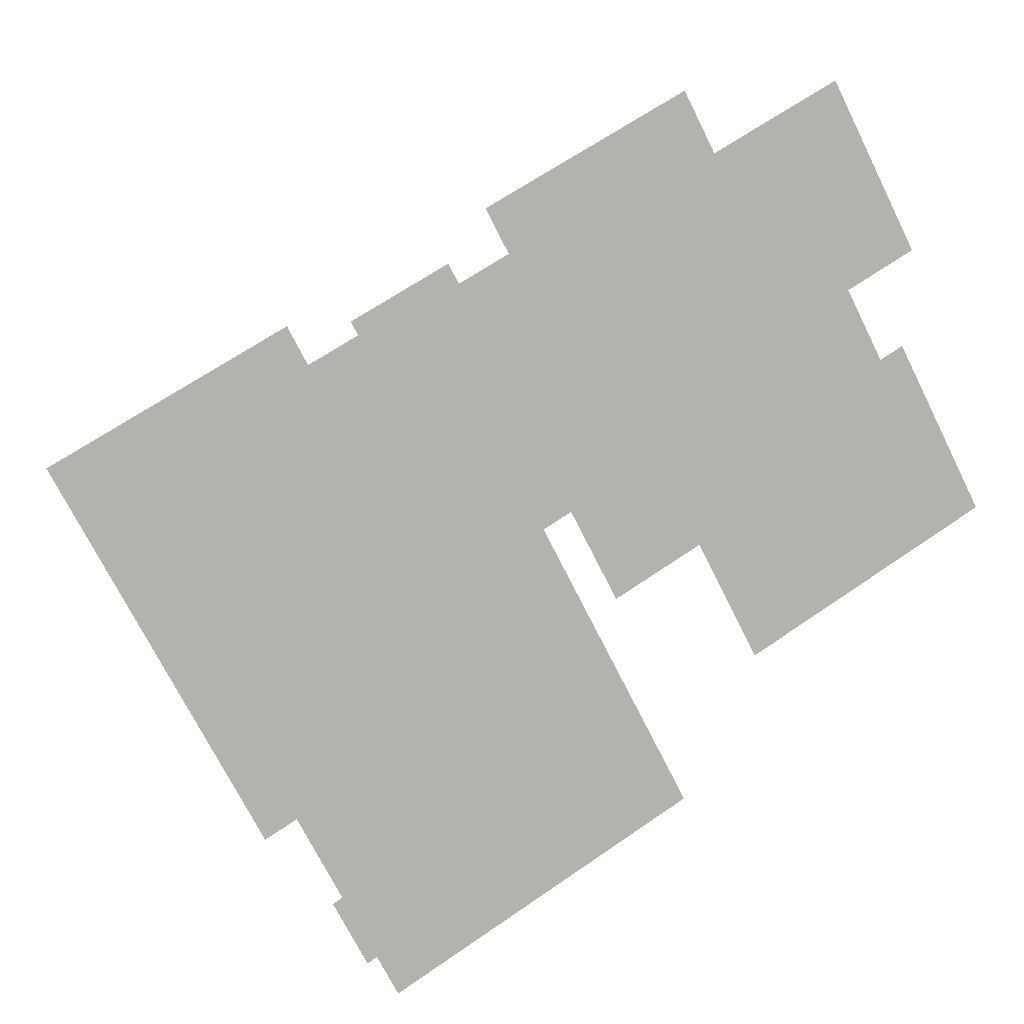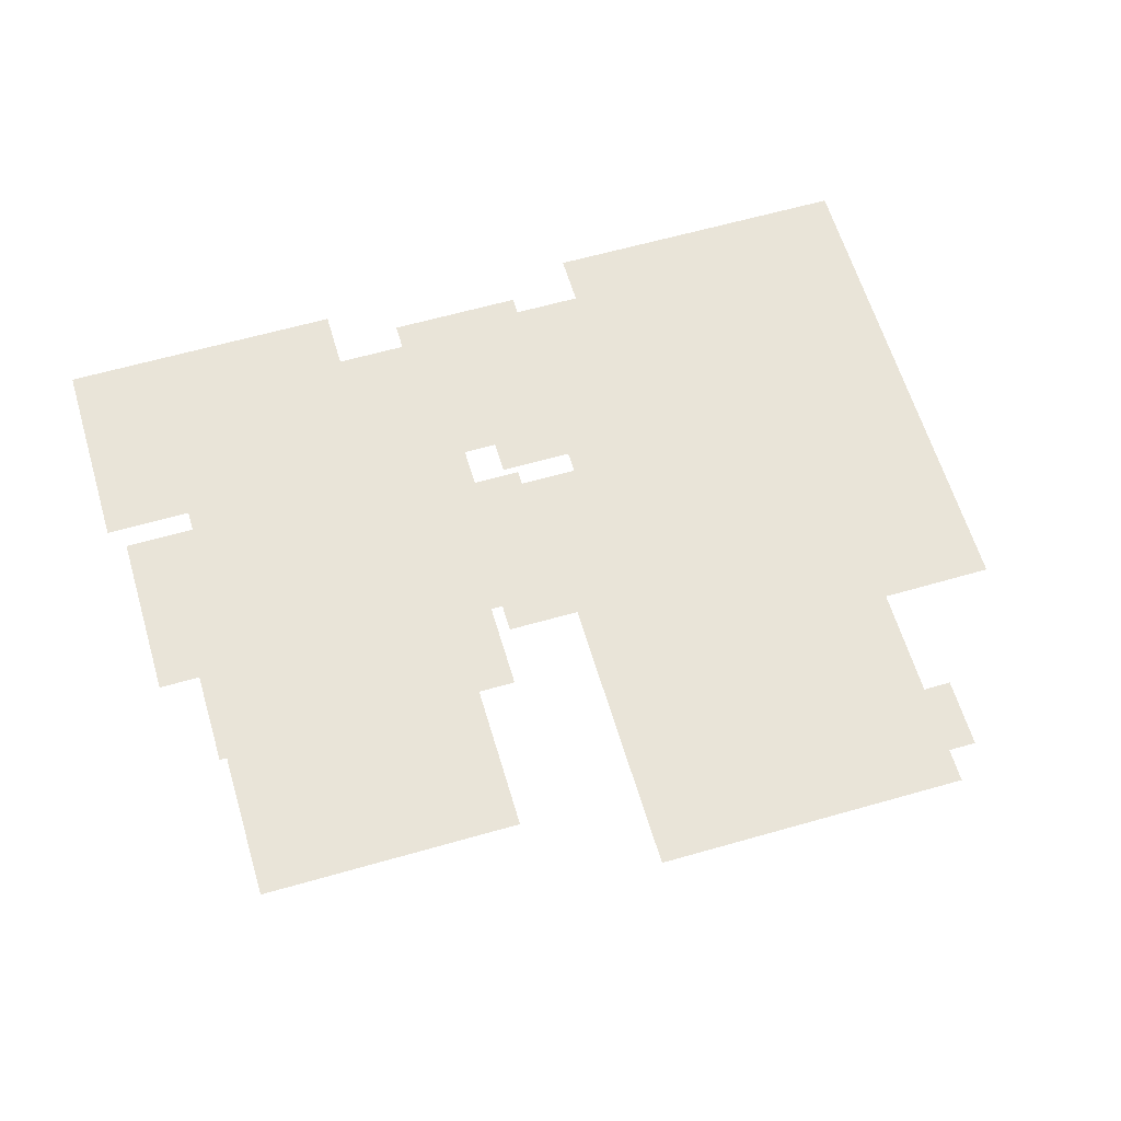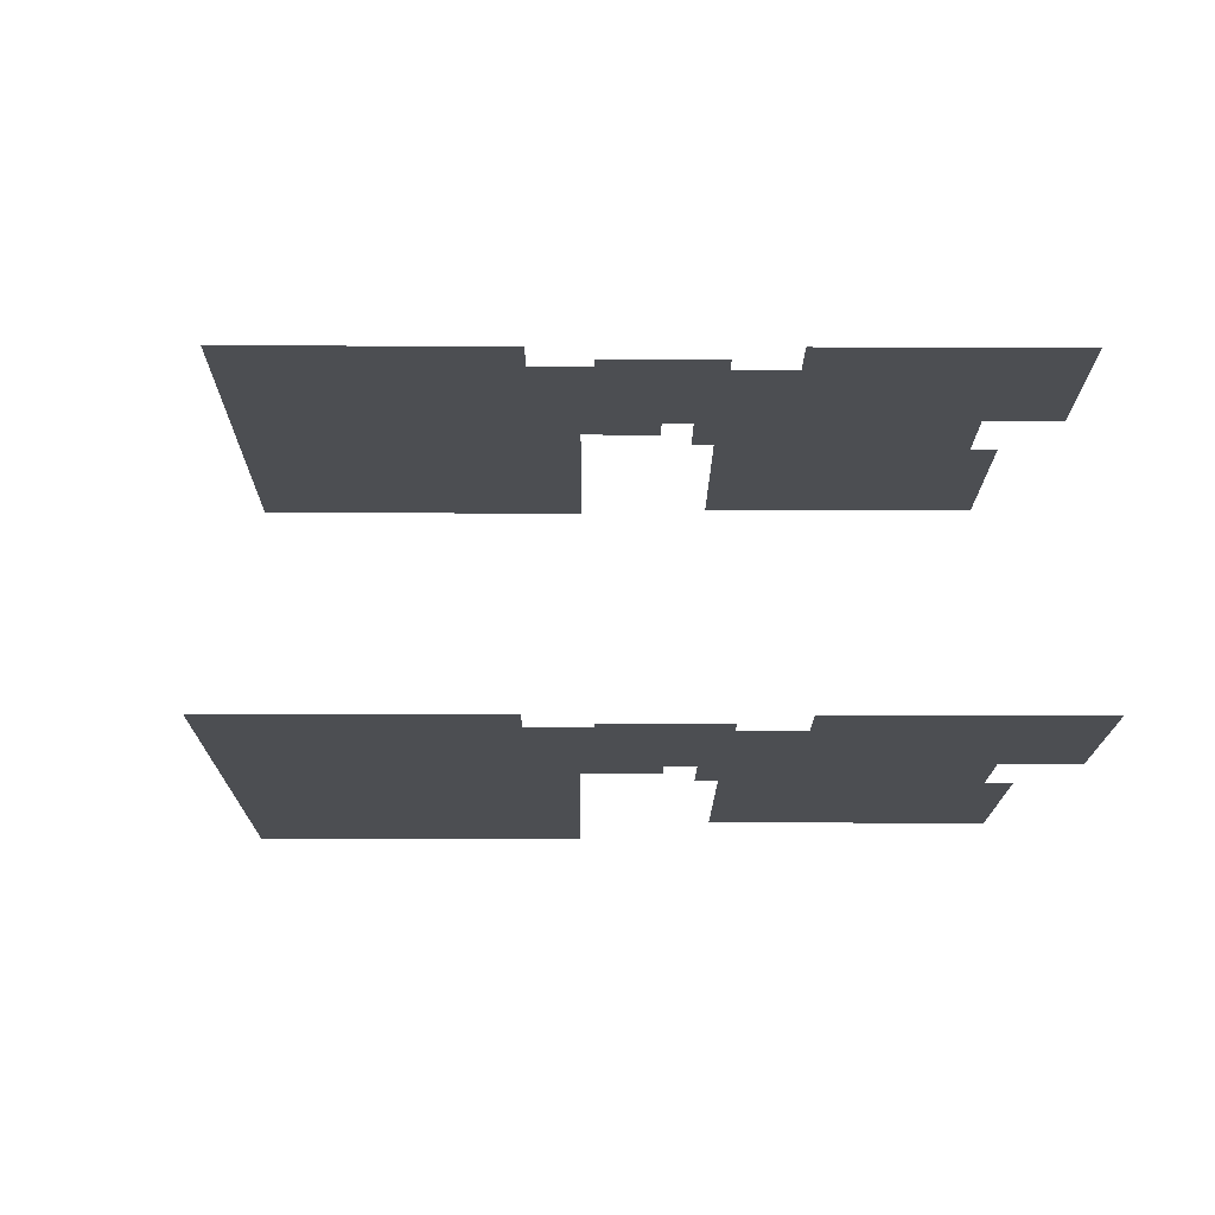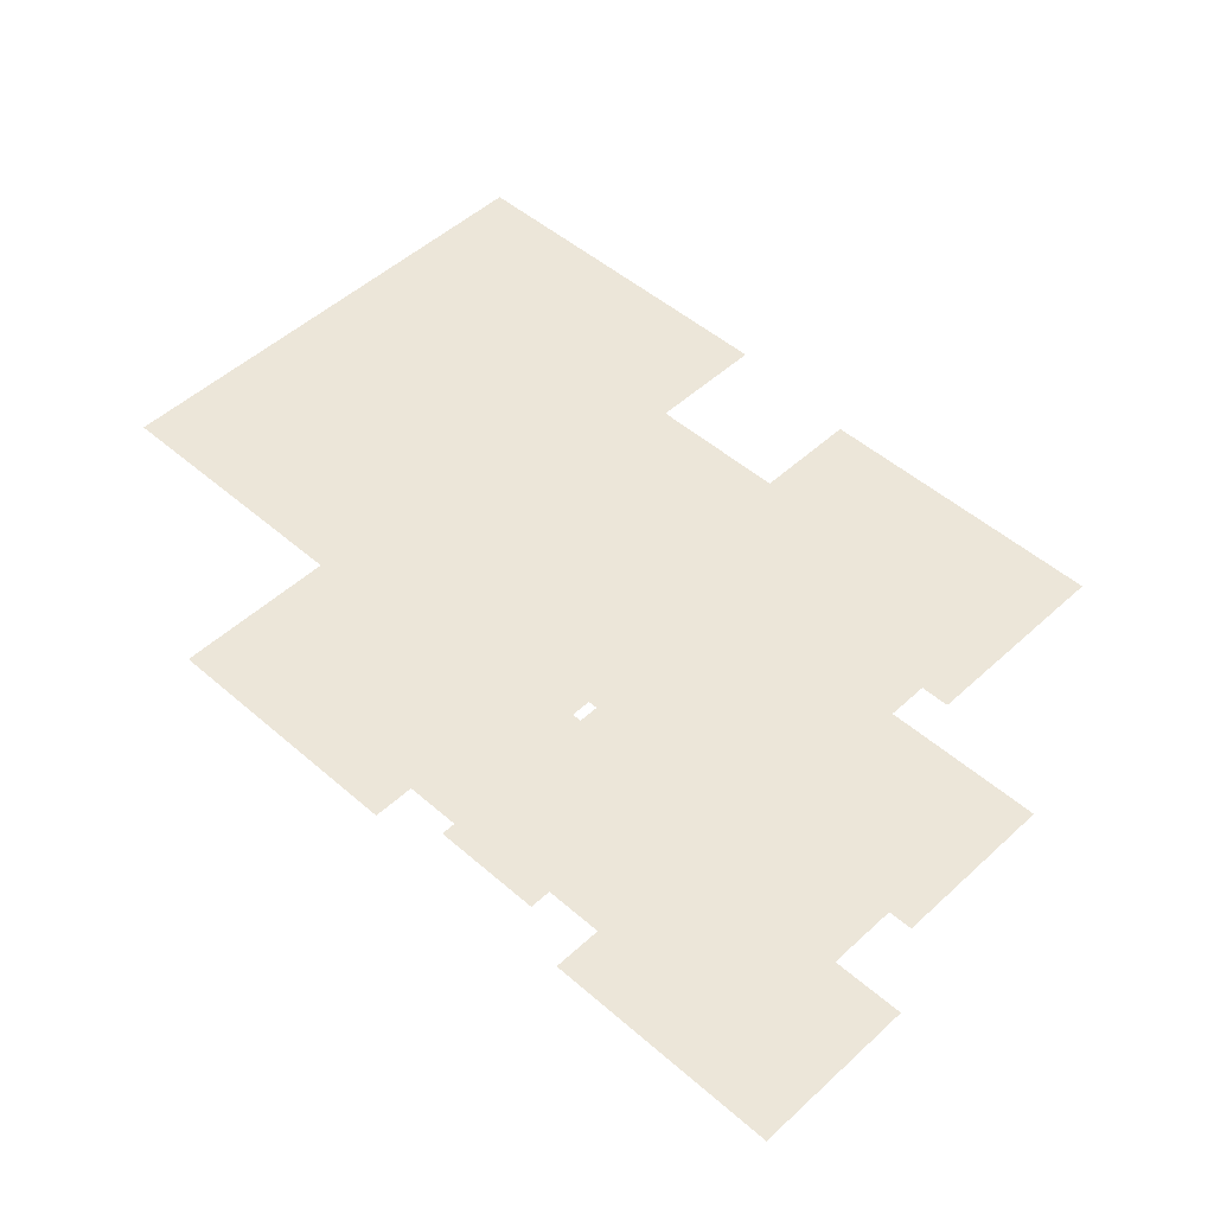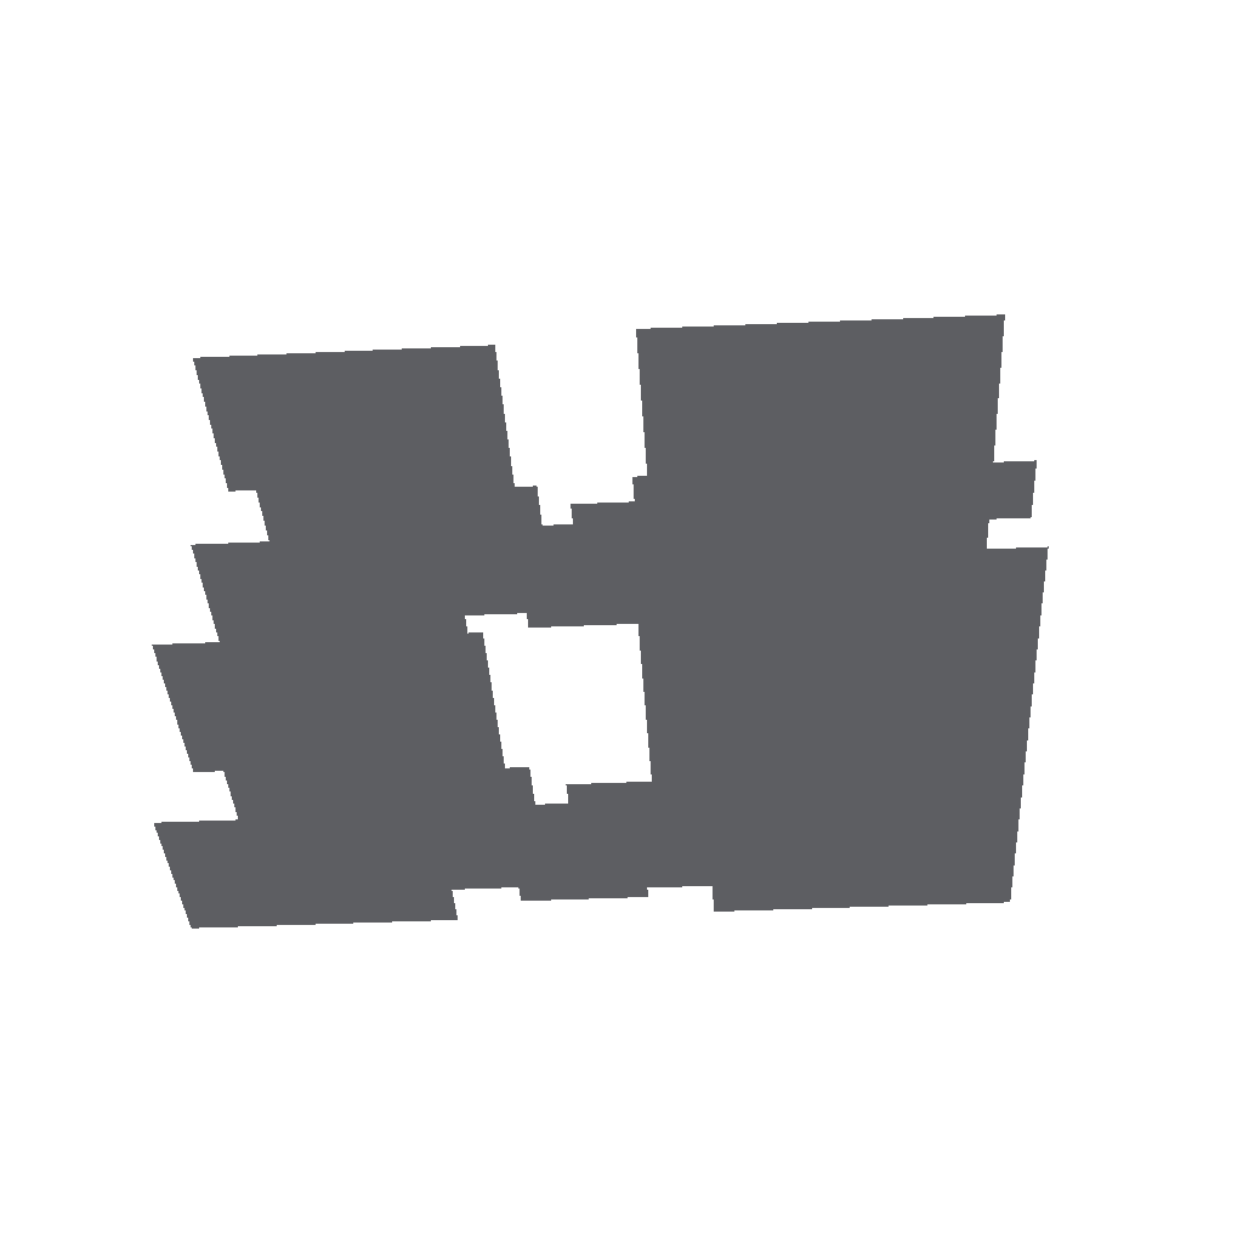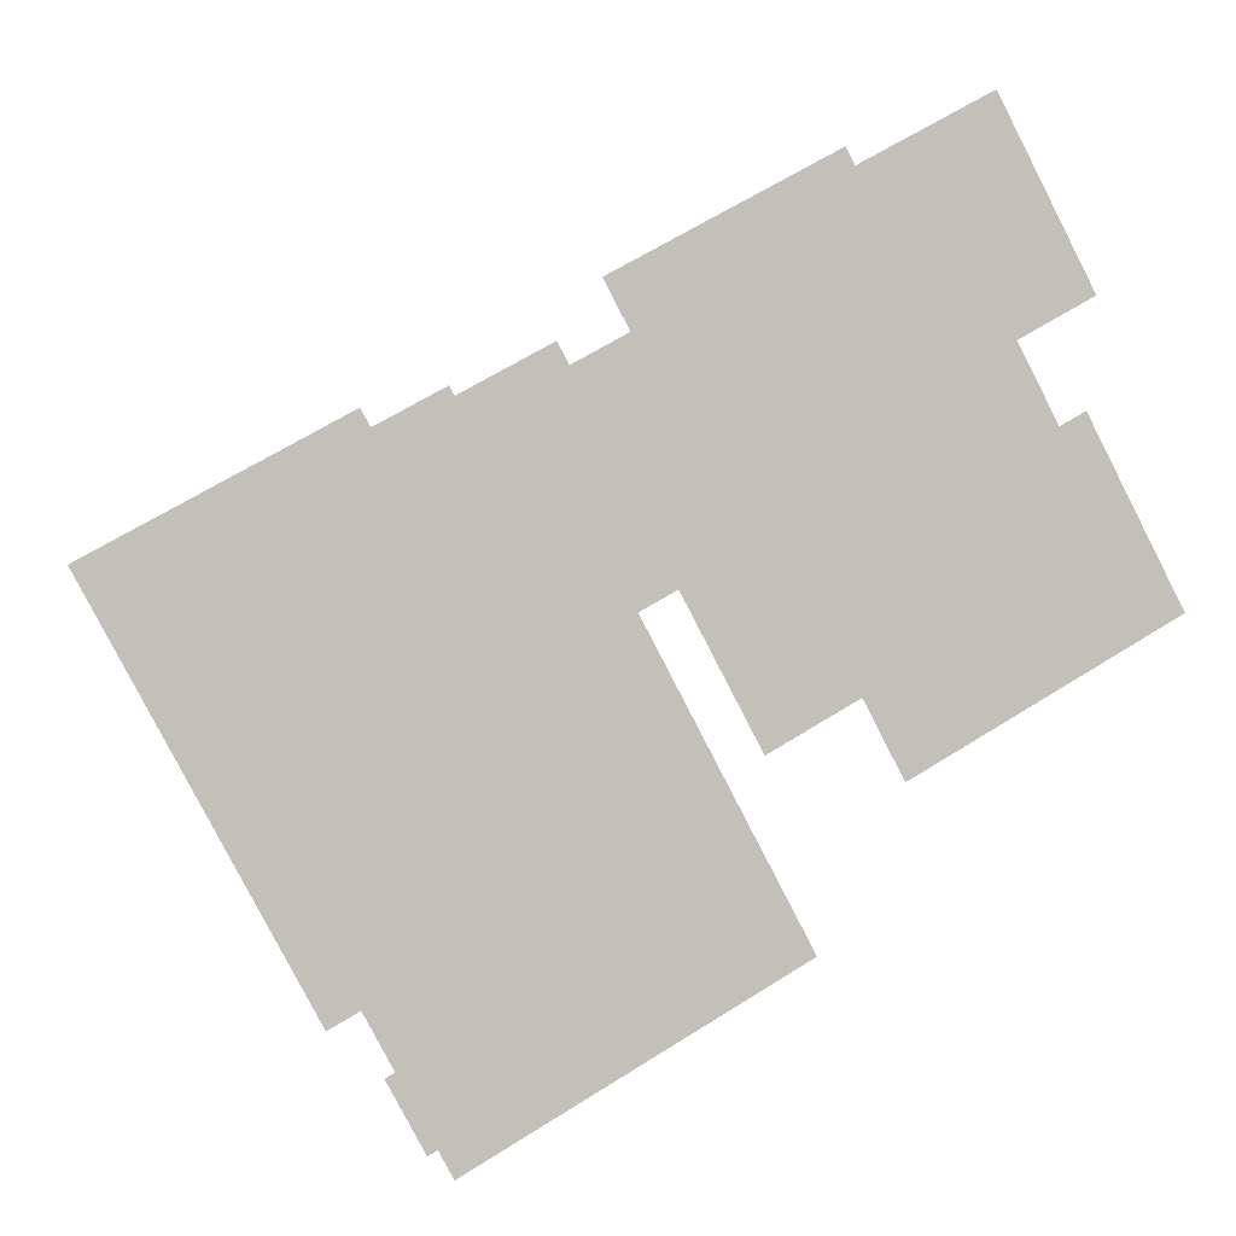
<metadata>
{"format":"obj","ext":"obj","renderer":"f3d","projection":"perspective","resolution":1024,"background":"white","views":[{"elev":8.1,"azim":158.7,"up":"+Y"},{"elev":60.6,"azim":-44.9,"up":"+Z"},{"elev":-16.5,"azim":151.1,"up":"+Z"},{"elev":48.9,"azim":-164.3,"up":"+Z"},{"elev":-38.4,"azim":-25.1,"up":"+Z"},{"elev":1.1,"azim":163.4,"up":"+Y"}]}
</metadata>
<code>
o geometryt000010000010000110010110000110000100110010010110st67
v 35.37 -111.7 17.29
v 40.44 -102.3 17.29
v 41.8 -103.1 17.29
v 49.37 -119.3 17.29
v 39.95 -97.02 17.29
v 44.97 -87.78 17.29
v 43.92 -99.18 17.29
v 54.73 -109.5 17.29
v 56.61 -97.64 17.29
v 58.1 -94.9 17.29
v 57.44 -107.1 17.29
v 55.83 -110.1 17.29
v 62.04 -111.5 17.29
v 72.33 -132.5 17.29
v 55.54 -123.5 17.29
v 59.83 -99.39 17.29
v 58.98 -107.9 17.29
v 58.16 -109.4 17.29
v 66.19 -102.3 17.29
v 60.49 -98.17 17.29
v 66.64 -101.5 17.29
v 69.3 -104 17.29
v 84.87 -109.4 17.29
v 70.57 -101.7 17.29
v 53.62 -127.1 17.29
v 70.37 -136.2 17.29
v 40.44 -102.3 36.39
v 35.37 -111.7 36.39
v 41.8 -103.1 36.39
v 49.37 -119.3 36.39
v 44.97 -87.78 36.39
v 39.95 -97.02 36.39
v 43.92 -99.18 36.39
v 54.73 -109.5 36.39
v 56.61 -97.64 36.39
v 58.1 -94.9 36.39
v 55.83 -110.1 36.39
v 57.44 -107.1 36.39
v 62.04 -111.5 36.39
v 55.54 -123.5 36.39
v 72.33 -132.5 36.39
v 59.83 -99.39 36.39
v 58.98 -107.9 36.39
v 58.16 -109.4 36.39
v 66.19 -102.3 36.39
v 60.49 -98.17 36.39
v 66.64 -101.5 36.39
v 69.3 -104 36.39
v 84.87 -109.4 36.39
v 70.57 -101.7 36.39
v 55.54 -123.5 22.59
v 53.62 -127.1 22.59
v 70.37 -136.2 22.59
v 60.2 -126 22.59
v 72.33 -132.5 22.59
f 1 2 3
f 4 1 3
f 5 6 7
f 3 7 8
f 4 3 8
f 9 7 6
f 8 7 9
f 9 6 10
f 8 11 12
f 11 8 9
f 13 14 15
f 11 9 16
f 17 11 16
f 18 17 13
f 17 16 19
f 17 19 13
f 19 16 20
f 19 20 21
f 19 22 13
f 22 23 13
f 13 23 14
f 24 23 22
f 25 15 26
f 15 14 26
f 27 28 29
f 30 29 28
f 31 32 33
f 29 34 33
f 29 30 34
f 35 31 33
f 33 34 35
f 36 31 35
f 37 38 34
f 34 38 35
f 39 40 41
f 38 42 35
f 43 42 38
f 39 43 44
f 43 45 42
f 39 45 43
f 46 42 45
f 47 46 45
f 45 39 48
f 49 48 39
f 39 41 49
f 48 49 50
f 51 52 53
f 51 53 54
f 54 53 55

</code>
